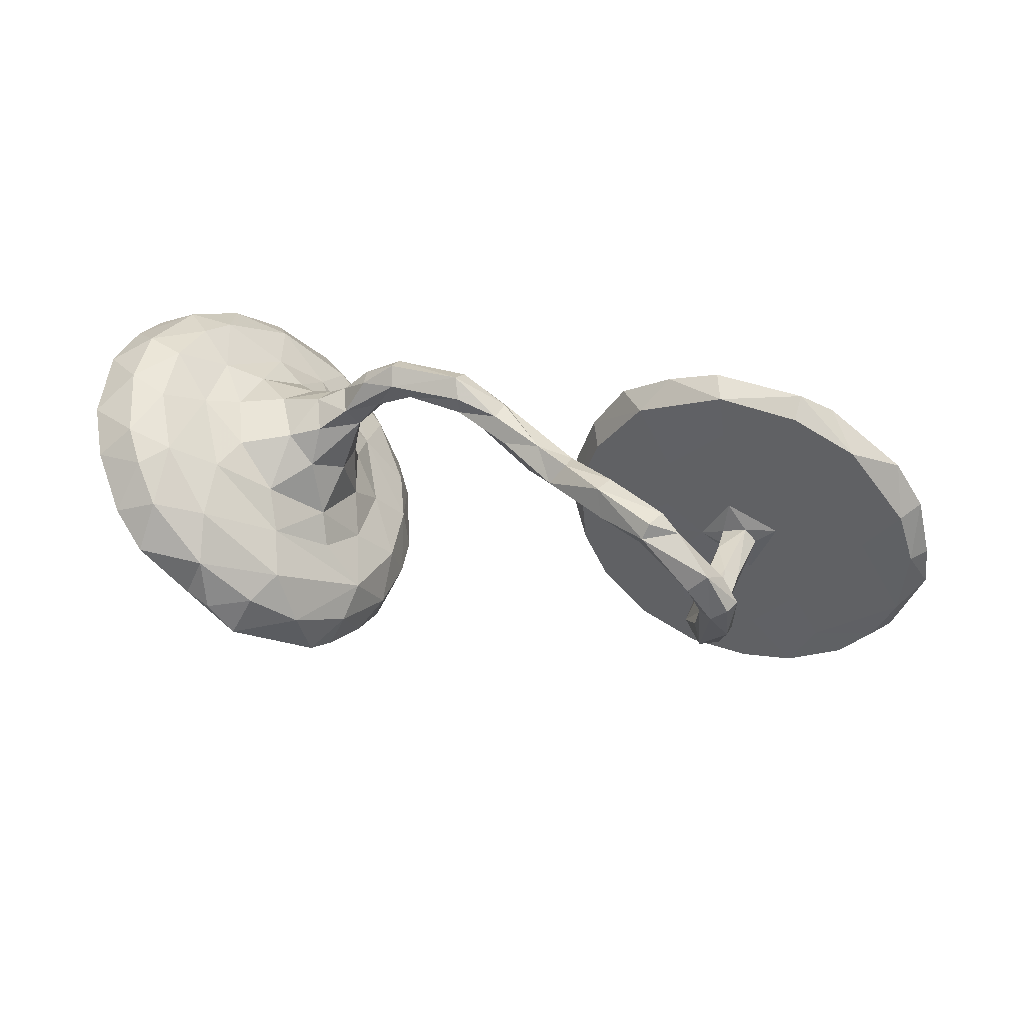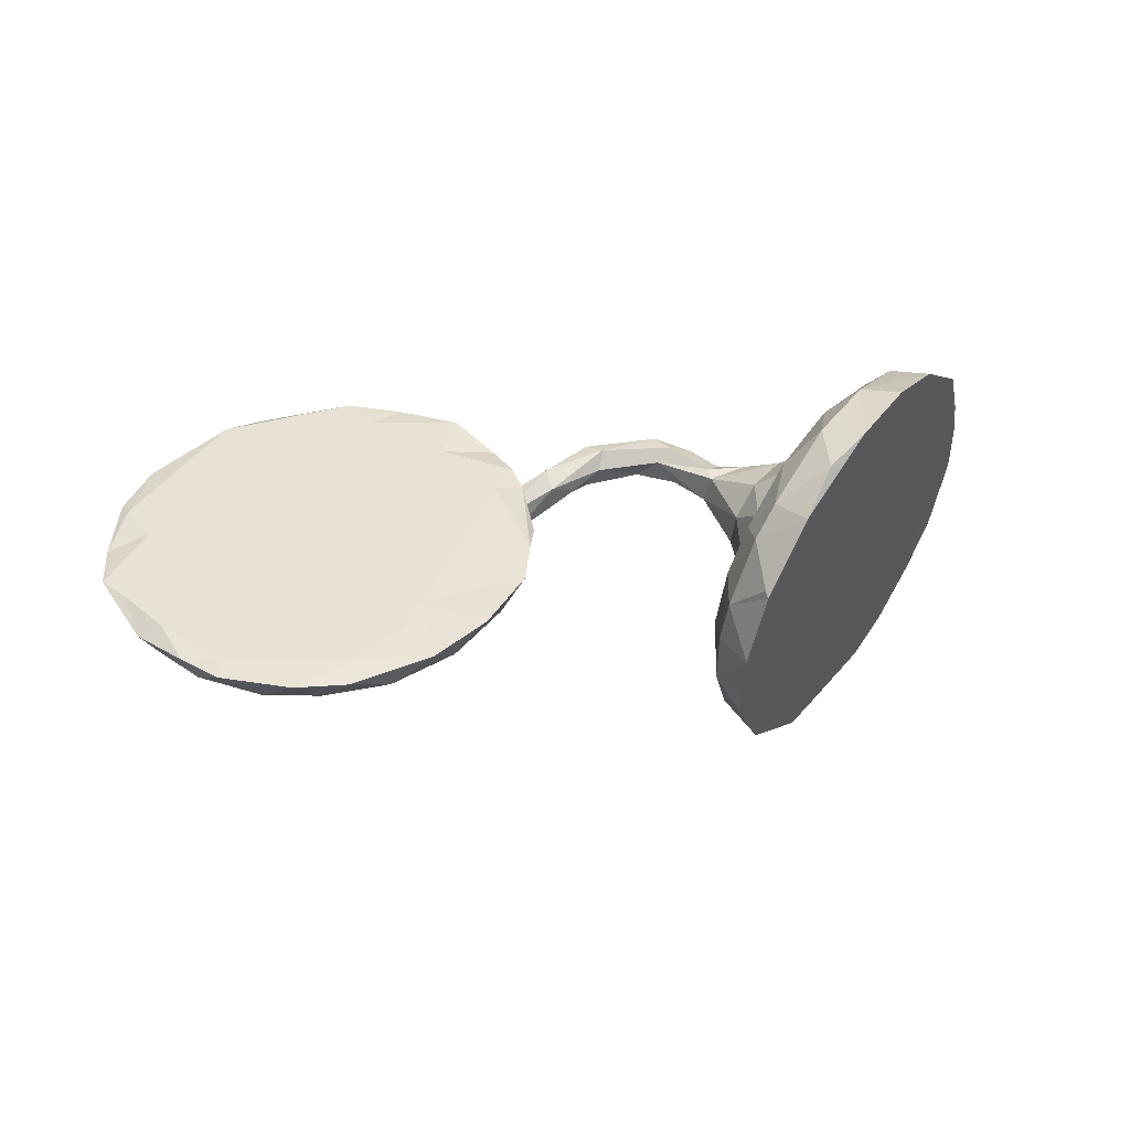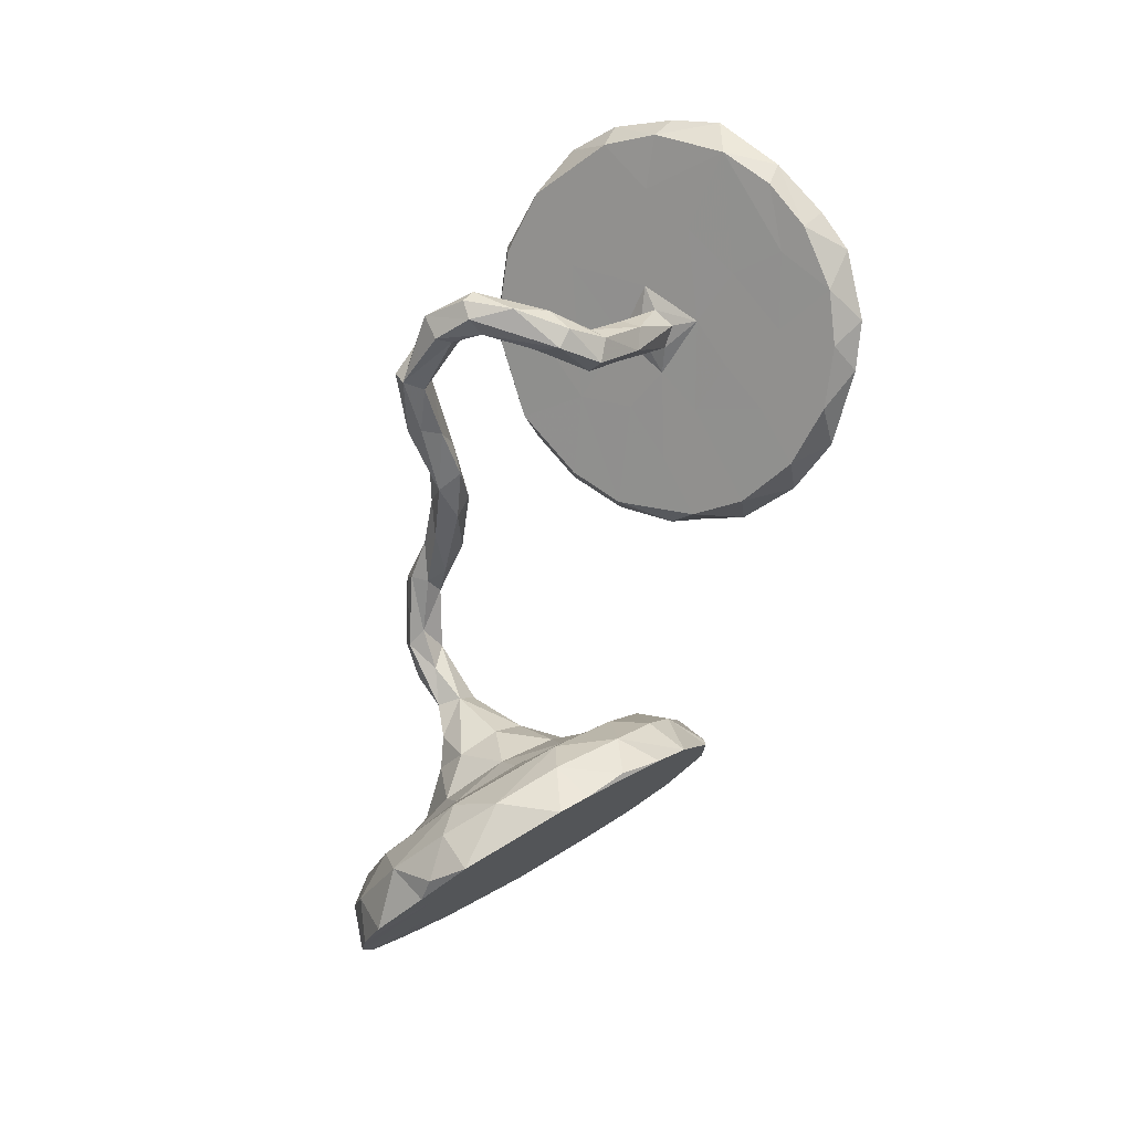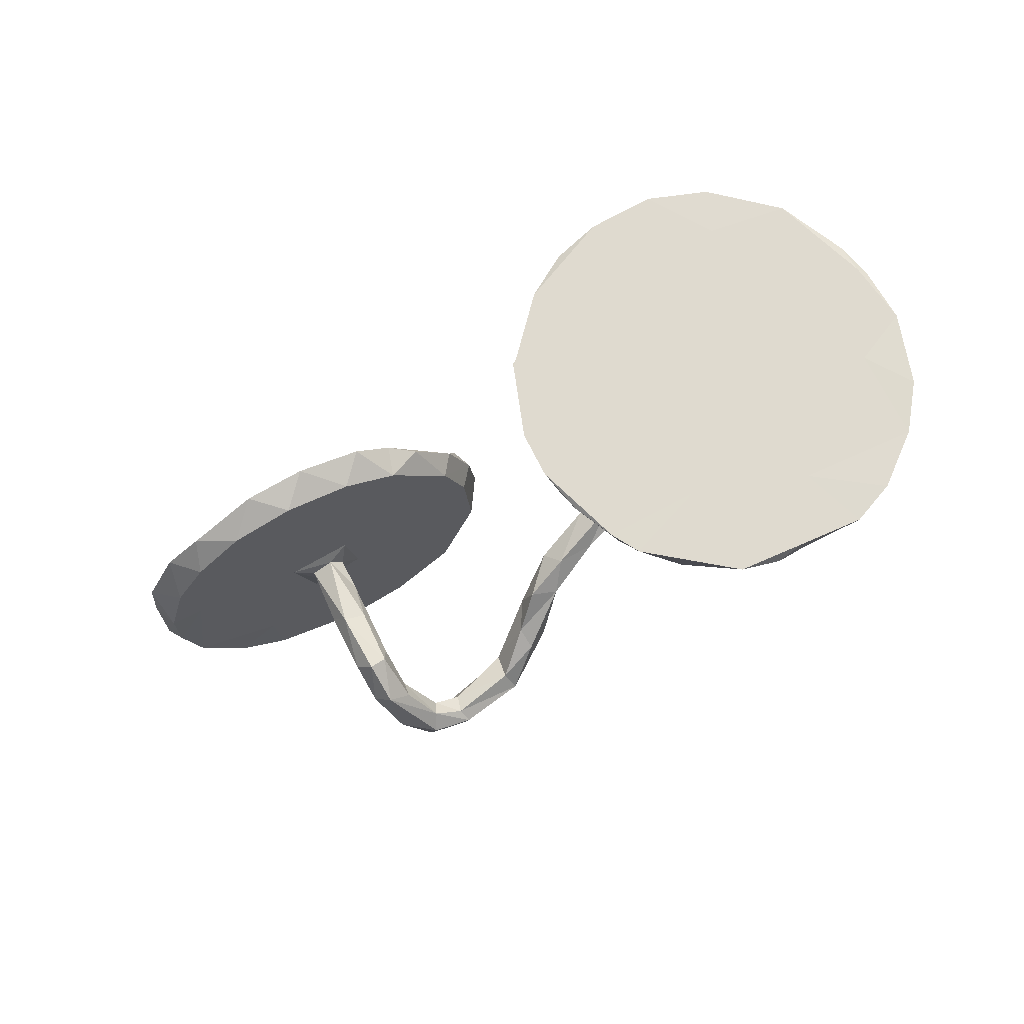
<metadata>
{"format":"obj","ext":"obj","renderer":"f3d","projection":"perspective","resolution":1024,"background":"white","views":[{"elev":74.0,"azim":-169.0,"up":"+Y"},{"elev":10.9,"azim":-19.0,"up":"+Z"},{"elev":-77.5,"azim":-106.2,"up":"+Z"},{"elev":-40.6,"azim":35.8,"up":"+Z"}]}
</metadata>
<code>
v 0.5605 0.1884 -0.3129
v 0.6872 0.184 -0.3075
v 0.5388 0.1198 -0.3825
v 0.5854 0.1239 -0.3615
v 0.4559 0.1193 -0.3549
v 0.6725 0.2313 -0.2203
v 0.4858 0.06552 -0.4141
v 0.7483 0.2006 -0.2406
v 0.3407 -0.07254 -0.3913
v 0.7215 0.2379 -0.1434
v 0.5729 0.2091 -0.2153
v 0.6322 0.09453 -0.2301
v 0.812 0.1992 -0.1317
v 0.3669 0.0418 -0.3613
v 0.4159 0.1135 -0.2908
v 0.44 0.1058 -0.1972
v 0.7573 0.2314 -0.07557
v -0.4041 0.3787 -0.2309
v 0.6704 0.2293 -0.09759
v 0.5785 0.1742 -0.0997
v 0.7159 0.2049 0.01834
v -0.4586 0.3297 -0.2647
v -0.2988 0.3753 -0.1528
v -0.4361 0.4091 -0.2057
v 0.2827 -0.04816 -0.321
v -0.3012 0.417 -0.1578
v 0.308 -0.1153 -0.3634
v 0.5458 0.1472 -0.03624
v 0.8492 0.1773 -0.03241
v -0.4869 0.3489 -0.2492
v -0.3301 0.4226 -0.1009
v -0.4054 0.3489 -0.2225
v -0.3672 0.4155 -0.1321
v 0.4687 0.1225 -0.1158
v -0.4998 0.259 -0.2716
v -0.4367 0.3004 -0.2439
v -0.4056 0.338 -0.1893
v 0.785 0.09954 0.008953
v -0.3089 0.4358 -0.1312
v -0.4558 0.1599 -0.2781
v 0.789 0.1934 0.05117
v -0.467 0.3554 -0.1845
v -0.2163 0.3621 -0.1149
v -0.5041 0.3366 -0.2246
v 0.5336 -0.08941 -0.04579
v 0.4488 -0.03996 -0.2764
v 0.8603 0.1192 0.1012
v -0.3458 0.374 -0.1135
v -0.2176 0.3231 -0.09102
v -0.1998 0.3871 -0.06638
v -0.4437 0.3059 -0.2086
v 0.3965 0.1165 -0.04505
v -0.1032 0.3002 -0.04636
v -0.4991 0.265 -0.2089
v 0.221 -0.1491 -0.2437
v 0.3635 0.03997 -0.1229
v 0.3437 0.01669 -0.1859
v 0.7887 0.1316 0.1583
v 0.6394 0.1512 0.0388
v -0.3169 0.3727 -0.09527
v -0.2211 0.3648 -0.03587
v -0.4379 0.202 -0.2486
v 0.5748 0.12 0.05911
v -0.4471 0.1945 -0.2171
v 0.2937 -0.05776 -0.1328
v -0.4931 0.1526 -0.2645
v -0.1296 0.3282 -0.01354
v 0.4498 0.1462 -0.000336
v -0.1371 0.2923 0.01568
v -0.05614 0.2517 -0.01298
v 0.4086 0.1552 0.08462
v -0.1474 0.2691 -0.05547
v -0.5112 0.197 -0.2386
v -0.4641 0.1331 -0.1918
v 0.391 0.1589 0.02091
v 0.001734 0.2831 0.02364
v 0.2626 -0.1693 -0.3121
v -0.1956 0.2984 -0.03094
v -0.4471 0.0799 -0.2392
v 0.07188 0.2461 0.0696
v 0.4863 0.1195 0.0832
v -0.06746 0.3093 0.0217
v 0.02872 0.3005 0.06948
v 0.3428 0.1847 0.06076
v 0.2755 0.2106 0.0797
v 0.1081 0.3069 0.08775
v 0.3144 0.1476 0.05211
v 0.2479 0.274 0.1009
v 0.2674 -0.04077 -0.2457
v 0.3115 0.238 0.1099
v 0.2371 -0.2343 -0.2568
v -0.491 0.08366 -0.2185
v 0.704 -0.03244 0.1243
v 0.2567 0.2811 0.1422
v 0.7193 0.1494 0.1312
v 0.1215 0.3156 0.1299
v 0.0152 0.2909 0.1006
v 0.5499 0.05851 0.1385
v 0.1041 0.2732 0.07361
v 0.01397 0.2565 0.1113
v -0.09526 0.2413 0.01474
v 0.222 -0.1367 -0.139
v 0.2096 0.2548 0.0928
v -0.424 0.09573 -0.218
v 0.3387 0.06287 -0.0228
v -0.4961 0.1134 -0.2065
v 0.2381 0.2098 0.1223
v 0.2481 0.2507 0.166
v 0.1084 0.2832 0.1515
v 0.3124 0.2175 0.1422
v 0.1232 0.2443 0.1073
v 0.356 0.1728 0.1133
v 0.01493 0.2268 0.07539
v 0.1329 0.251 0.1474
v 0.8366 0.06115 0.1878
v 0.3902 0.1191 0.1188
v 0.2643 0.2088 0.1521
v 0.3223 0.1364 0.1144
v -0.4352 0.1111 -0.181
v 0.3302 0.01633 0.03415
v 0.3176 -0.04694 -0.04106
v 0.741 0.03342 0.2634
v 0.8262 0.03861 0.1897
v 0.2008 -0.2088 -0.1532
v 0.2239 -0.2835 -0.1857
v 0.6928 0.08245 0.2137
v 0.8112 0.01195 0.2376
v 0.4399 0.0586 0.1319
v 0.3188 0.1175 0.09783
v 0.4816 -0.01578 0.1665
v 0.3051 -0.227 -0.1597
v 0.6284 0.08569 0.1456
v 0.3643 0.006323 0.09903
v 0.5401 -0.02669 0.2138
v 0.2015 -0.2498 -0.08138
v 0.6569 0.02829 0.2574
v 0.2819 -0.1249 -0.02523
v -0.4865 0.07798 -0.09389
v 0.4072 -0.06502 0.1389
v -0.4459 0.04369 -0.1188
v 0.222 -0.194 -0.03202
v -0.5168 0.05885 -0.09793
v 0.3357 -0.07734 0.05083
v 0.4047 -0.2758 0.09348
v -0.4764 0.01569 -0.1361
v -0.4683 0.03361 -0.03703
v 0.2355 -0.337 -0.0406
v 0.6676 -0.05591 0.3174
v -0.5606 0.2989 0.1766
v -0.4824 -0.04 -0.006388
v -0.2536 0.177 0.1804
v 0.4528 -0.1043 0.2111
v -0.5175 0.02344 -0.1112
v -0.43 0.2013 0.1522
v -0.1797 0.0516 0.1274
v -0.408 0.2787 0.1995
v -0.5755 0.1711 0.1029
v -0.6866 0.276 0.1357
v 0.2348 -0.2893 0.04772
v -0.3331 0.08102 0.1088
v -0.301 0.213 0.2467
v -0.5644 0.3024 0.2279
v -0.1559 -0.04757 0.07814
v 0.6164 -0.175 0.2487
v -0.5187 0.01715 0.01715
v -0.5459 -0.00151 0.002134
v -0.475 -0.007867 0.01196
v -0.4751 0.04245 0.05539
v 0.3328 -0.152 0.109
v -0.528 -0.04122 -0.01687
v -0.2124 0.1343 0.2312
v -0.3485 -0.01381 0.05262
v 0.2482 -0.2241 0.05844
v -0.7584 0.07944 0.01174
v -0.5828 0.02821 0.02296
v 0.7416 -0.09699 0.3066
v -0.394 0.2574 0.2582
v -0.3632 0.1936 0.2302
v -0.6325 0.2817 0.2182
v -0.7106 -0.01604 -0.03
v -0.8146 0.1769 0.0529
v -0.2747 -0.1018 0.02145
v 0.5563 -0.08305 0.3003
v -0.4336 -0.05077 0.01293
v -0.8596 0.09269 -0.002236
v -0.1624 0.04609 0.181
v -0.1869 -0.1863 -0.004848
v -0.8519 0.1657 0.09522
v -0.4716 0.1532 0.1838
v -0.7857 0.231 0.1456
v -0.6576 -0.1168 -0.07283
v -0.6123 0.2011 0.1782
v -0.3865 -0.1297 -0.01853
v 0.2395 -0.3399 -0.05493
v -0.8443 0.1366 0.09116
v -0.1491 -0.02636 0.1582
v -0.4867 -0.1574 -0.0567
v -0.1386 -0.05712 0.1277
v -0.8649 -0.03418 -0.07478
v -0.8343 -0.1292 -0.1178
v -0.1497 -0.1586 0.06431
v -0.2575 0.06858 0.1857
v -0.5102 0.07881 0.1347
v -0.6566 0.1447 0.1377
v -0.4309 -0.2409 -0.08947
v -0.3733 0.02344 0.1353
v -0.7229 -0.1859 -0.1256
v -0.9142 -0.01736 -0.009142
v -0.1928 -0.05763 0.1313
v -0.3788 -0.05787 0.08965
v -0.8944 0.06786 0.02853
v -0.5843 -0.2258 -0.1156
v -0.8715 -0.1368 -0.08534
v -0.6195 0.04802 0.09309
v -0.5879 -0.3255 -0.1707
v -0.816 0.06806 0.06007
v -0.2703 -0.1428 0.06758
v -0.2472 -0.2633 -0.06013
v -0.4705 -0.3449 -0.155
v 0.2685 -0.2988 0.1131
v -0.4712 -0.1002 0.04571
v -0.35 -0.3228 -0.1163
v -0.6892 -0.07192 0.01217
v -0.1768 -0.2182 0.04593
v -0.6839 -0.2858 -0.1706
v -0.4391 -0.1726 0.01314
v -0.8834 -0.06321 -0.02672
v -0.6149 -0.1811 -0.03079
v -0.8327 -0.1552 -0.06528
v 0.5832 -0.1354 0.3317
v -0.2077 -0.2843 0.00267
v -0.3958 -0.2719 -0.03119
v 0.4233 -0.1773 0.2608
v -0.7607 -0.3007 -0.1303
v 0.3205 -0.221 0.1743
v -0.2988 -0.3525 -0.05452
v 0.3055 -0.3616 0.09291
v -0.405 -0.3876 -0.1014
v -0.7797 -0.2087 -0.1496
v 0.3725 -0.2732 0.2422
v -0.4476 -0.3176 -0.06785
v -0.8115 -0.2374 -0.1096
v 0.6286 -0.2069 0.3309
v 0.4771 -0.2182 0.3079
v -0.6454 -0.3641 -0.1424
v -0.5408 -0.3487 -0.1056
v -0.7483 -0.2656 -0.1068
v -0.5534 -0.3814 -0.1402
v 0.4312 -0.3313 0.2399
v 0.5319 -0.279 0.3063
v 0.3563 -0.3469 0.1848
v -0.5508 -0.08278 -0.03088
f 232 228 246
f 224 232 231
f 231 232 236
f 234 225 245
f 225 215 245
f 246 247 245
f 232 246 241
f 215 248 245
f 245 248 246
f 219 238 248
f 238 241 246
f 248 238 246
f 236 232 238
f 232 241 238
f 222 236 238
f 244 233 240
f 243 230 244
f 240 220 251
f 251 220 237
f 237 144 249
f 237 249 251
f 251 249 240
f 144 250 249
f 244 240 249
f 250 244 249
f 250 164 243
f 243 244 250
f 136 183 148
f 122 136 148
f 136 134 183
f 137 141 169
f 141 159 173
f 141 135 159
f 134 130 152
f 130 139 152
f 139 143 169
f 139 133 143
f 150 146 167
f 145 140 150
f 140 146 150
f 165 142 166
f 138 165 146
f 156 151 154
f 157 149 154
f 149 156 154
f 123 127 176
f 93 123 176
f 115 122 127
f 131 45 144
f 125 131 194
f 143 137 169
f 138 142 165
f 115 127 123
f 115 58 122
f 139 169 152
f 187 163 201
f 163 187 182
f 193 182 187
f 198 186 196
f 198 163 186
f 163 155 186
f 160 155 163
f 160 163 172
f 172 163 182
f 184 182 193
f 184 172 182
f 252 193 197
f 196 186 202
f 186 171 202
f 186 151 171
f 155 151 186
f 184 193 252
f 150 184 252
f 170 150 252
f 150 167 184
f 170 145 150
f 252 197 191
f 168 160 172
f 168 172 184
f 171 178 202
f 160 151 155
f 18 26 32
f 51 32 37
f 36 32 51
f 36 18 32
f 22 18 36
f 35 22 40
f 30 22 35
f 235 173 220
f 213 229 227
f 224 187 201
f 231 187 224
f 222 218 236
f 218 231 236
f 235 220 240
f 233 169 235
f 233 235 240
f 183 152 233
f 183 233 244
f 230 183 244
f 194 144 237
f 194 237 159
f 220 159 237
f 144 164 250
f 148 230 243
f 164 176 243
f 176 148 243
f 213 242 229
f 213 239 242
f 228 229 247
f 242 239 234
f 247 229 242
f 247 242 234
f 247 234 245
f 246 228 247
f 31 33 48
f 39 33 31
f 39 26 33
f 33 24 42
f 26 24 33
f 51 37 42
f 42 24 44
f 24 30 44
f 24 22 30
f 44 30 35
f 38 13 29
f 12 13 38
f 14 9 25
f 17 19 21
f 11 20 19
f 20 11 16
f 11 15 16
f 15 89 16
f 89 15 14
f 16 34 20
f 26 18 24
f 24 18 22
f 29 13 17
f 17 10 19
f 8 13 12
f 13 10 17
f 7 12 46
f 7 14 5
f 7 46 9
f 14 7 9
f 19 6 11
f 6 19 10
f 11 1 15
f 5 14 15
f 10 13 8
f 10 8 6
f 2 8 12
f 2 1 6
f 8 2 6
f 4 2 12
f 1 2 4
f 7 4 12
f 3 1 4
f 1 3 5
f 7 3 4
f 3 7 5
f 6 1 11
f 1 5 15
f 218 187 231
f 224 217 232
f 193 218 205
f 205 218 222
f 205 222 219
f 141 173 169
f 134 152 183
f 122 148 176
f 185 208 211
f 185 199 208
f 203 192 204
f 135 147 159
f 173 159 220
f 169 173 235
f 152 169 233
f 148 183 230
f 159 147 194
f 45 164 144
f 164 93 176
f 188 211 195
f 195 211 216
f 204 195 214
f 227 216 208
f 216 214 195
f 199 213 208
f 219 222 238
f 198 209 224
f 209 217 224
f 201 163 198
f 232 217 226
f 212 219 215
f 248 215 219
f 198 196 209
f 217 221 226
f 193 205 197
f 212 197 205
f 205 219 212
f 196 202 209
f 209 210 217
f 210 221 217
f 225 212 215
f 202 206 209
f 209 206 210
f 193 187 218
f 178 179 192
f 156 149 162
f 181 158 174
f 181 185 188
f 185 211 188
f 181 174 185
f 162 158 179
f 179 190 195
f 204 192 195
f 192 179 195
f 179 158 190
f 190 188 195
f 190 181 188
f 158 181 190
f 176 127 122
f 45 93 164
f 135 194 147
f 194 131 144
f 135 125 194
f 149 158 162
f 167 168 184
f 175 165 166
f 168 165 175
f 165 168 167
f 142 153 166
f 180 175 252
f 166 252 175
f 166 170 252
f 166 153 170
f 153 145 170
f 180 252 191
f 171 151 161
f 202 178 189
f 202 189 206
f 216 227 223
f 203 204 214
f 199 200 213
f 223 227 229
f 214 216 223
f 189 203 206
f 199 207 200
f 200 207 239
f 213 200 239
f 199 191 207
f 223 229 228
f 221 214 223
f 221 210 214
f 210 203 214
f 206 203 210
f 239 207 225
f 239 225 234
f 207 191 212
f 226 223 228
f 226 221 223
f 207 212 225
f 191 197 212
f 232 226 228
f 171 161 178
f 157 154 160
f 157 160 168
f 157 168 175
f 199 180 191
f 161 177 178
f 161 156 177
f 157 175 174
f 174 175 180
f 174 180 199
f 177 179 178
f 192 189 178
f 189 192 203
f 158 157 174
f 185 174 199
f 154 151 160
f 151 156 161
f 158 149 157
f 59 132 95
f 89 55 102
f 102 65 89
f 63 98 132
f 59 63 132
f 63 81 98
f 56 57 65
f 63 28 81
f 68 71 81
f 28 68 81
f 71 68 75
f 71 84 112
f 71 75 84
f 84 75 87
f 90 110 112
f 84 90 112
f 85 84 87
f 90 94 110
f 90 88 94
f 84 88 90
f 85 107 103
f 103 88 85
f 88 84 85
f 86 88 103
f 88 96 94
f 88 86 96
f 99 103 111
f 86 83 96
f 99 86 103
f 76 99 80
f 99 83 86
f 99 76 83
f 113 70 80
f 101 70 113
f 70 76 80
f 53 76 70
f 96 83 97
f 100 69 101
f 97 82 100
f 82 69 100
f 83 82 97
f 76 82 83
f 69 78 101
f 70 101 72
f 72 53 70
f 72 101 78
f 104 64 119
f 40 104 79
f 62 64 104
f 40 62 104
f 66 79 92
f 66 40 79
f 67 69 82
f 58 41 95
f 52 105 87
f 53 82 76
f 119 64 74
f 64 54 74
f 74 73 106
f 73 92 106
f 73 66 92
f 47 41 58
f 92 79 145
f 99 111 80
f 111 103 107
f 107 85 87
f 56 65 121
f 105 56 121
f 55 77 91
f 93 38 123
f 38 47 123
f 47 58 115
f 74 106 138
f 106 92 153
f 153 92 145
f 104 119 140
f 79 104 145
f 145 104 140
f 101 113 100
f 80 111 113
f 96 97 109
f 109 97 100
f 111 114 113
f 109 100 114
f 100 113 114
f 108 96 109
f 111 107 114
f 108 109 114
f 107 117 114
f 108 114 117
f 94 96 108
f 110 94 108
f 110 108 117
f 87 129 107
f 107 129 118
f 118 110 117
f 112 110 118
f 118 117 107
f 71 112 116
f 116 112 118
f 118 129 116
f 87 105 120
f 87 120 129
f 129 120 133
f 81 71 116
f 98 81 128
f 81 116 128
f 121 65 137
f 120 105 121
f 143 120 121
f 46 45 131
f 46 131 27
f 91 27 131
f 27 91 77
f 25 77 55
f 25 27 77
f 21 59 95
f 41 21 95
f 57 89 65
f 89 25 55
f 59 28 63
f 68 34 52
f 34 56 52
f 52 56 105
f 68 52 75
f 75 52 87
f 53 67 82
f 49 53 72
f 53 50 67
f 78 49 72
f 67 61 69
f 67 50 61
f 43 53 49
f 43 50 53
f 73 35 66
f 35 40 66
f 61 78 69
f 60 49 78
f 62 36 64
f 20 28 59
f 28 34 68
f 125 135 124
f 126 136 122
f 132 134 136
f 126 132 136
f 137 102 141
f 141 124 135
f 141 102 124
f 98 130 134
f 132 98 134
f 98 128 130
f 128 139 130
f 128 133 139
f 128 129 133
f 116 129 128
f 133 120 143
f 140 119 146
f 119 138 146
f 74 138 119
f 142 106 153
f 125 91 131
f 55 125 124
f 91 125 55
f 58 126 122
f 58 95 126
f 65 102 137
f 102 55 124
f 121 137 143
f 123 47 115
f 45 38 93
f 95 132 126
f 61 60 78
f 50 31 61
f 61 31 60
f 31 48 60
f 37 60 48
f 64 51 54
f 54 51 42
f 89 14 25
f 41 17 21
f 29 17 41
f 42 44 54
f 33 42 48
f 42 37 48
f 32 26 23
f 37 32 23
f 23 26 43
f 37 23 60
f 23 43 49
f 23 49 60
f 26 39 50
f 43 26 50
f 39 31 50
f 22 36 40
f 40 36 62
f 56 16 57
f 16 56 34
f 20 34 28
f 16 89 57
f 59 19 20
f 21 19 59
f 9 27 25
f 9 46 27
f 46 12 45
f 12 38 45
f 29 41 47
f 29 47 38
f 44 35 73
f 36 51 64
f 54 44 73
f 216 211 208
f 227 208 213
f 201 198 224
f 156 162 177
f 177 162 179
f 146 165 167
f 54 73 74
f 106 142 138

</code>
